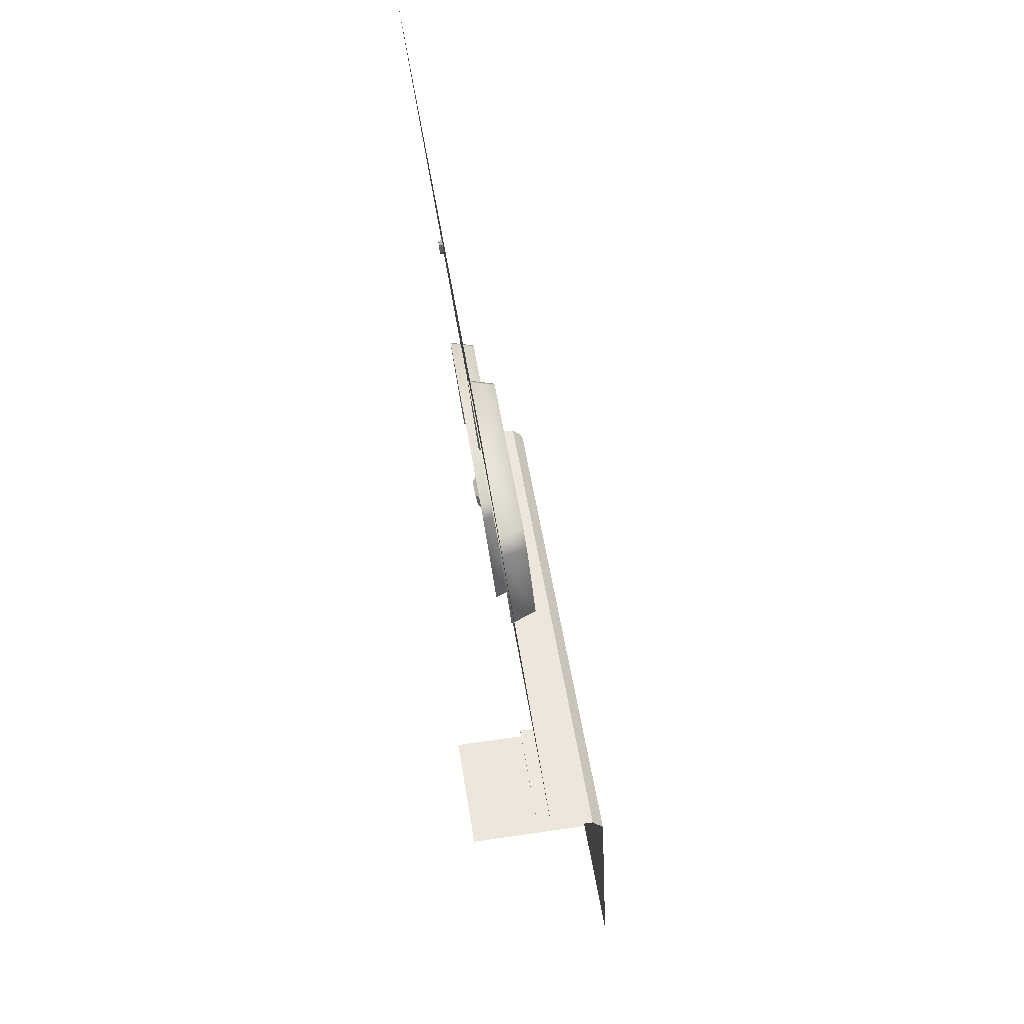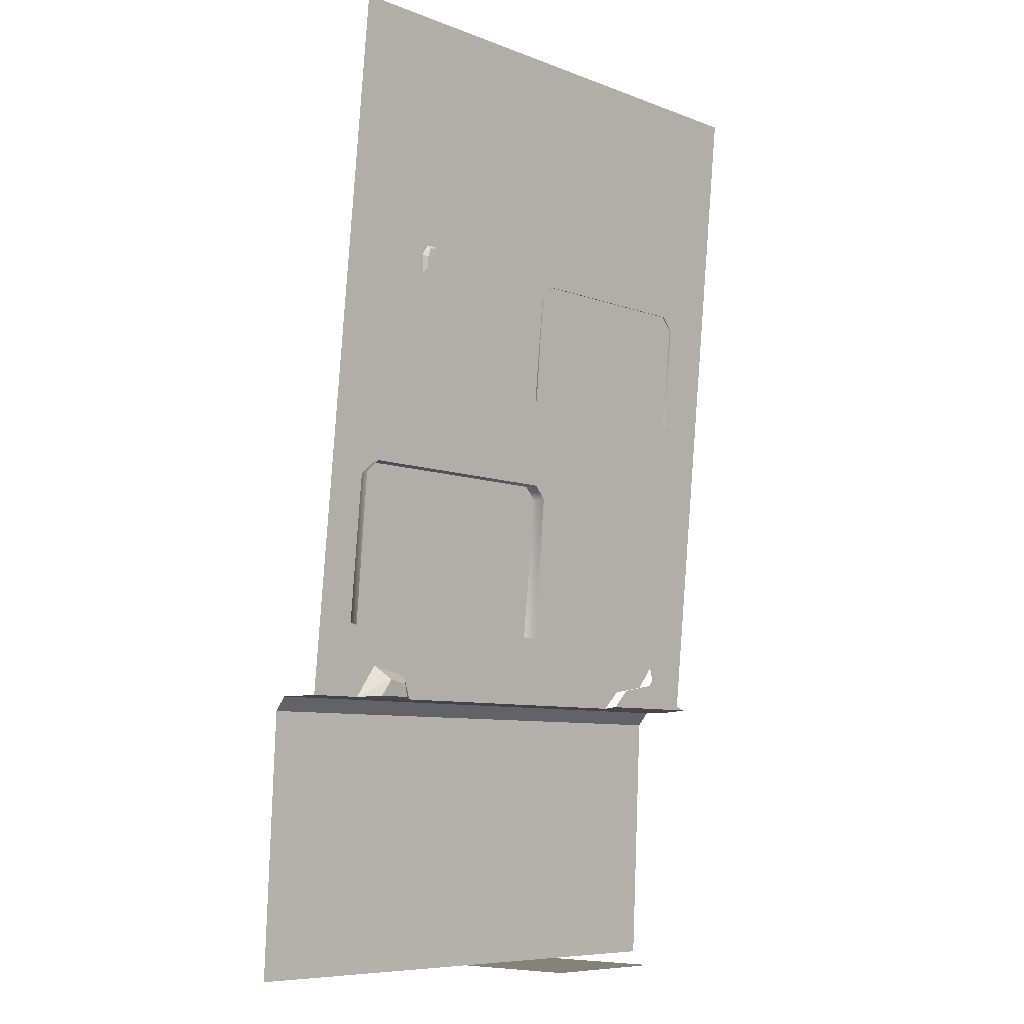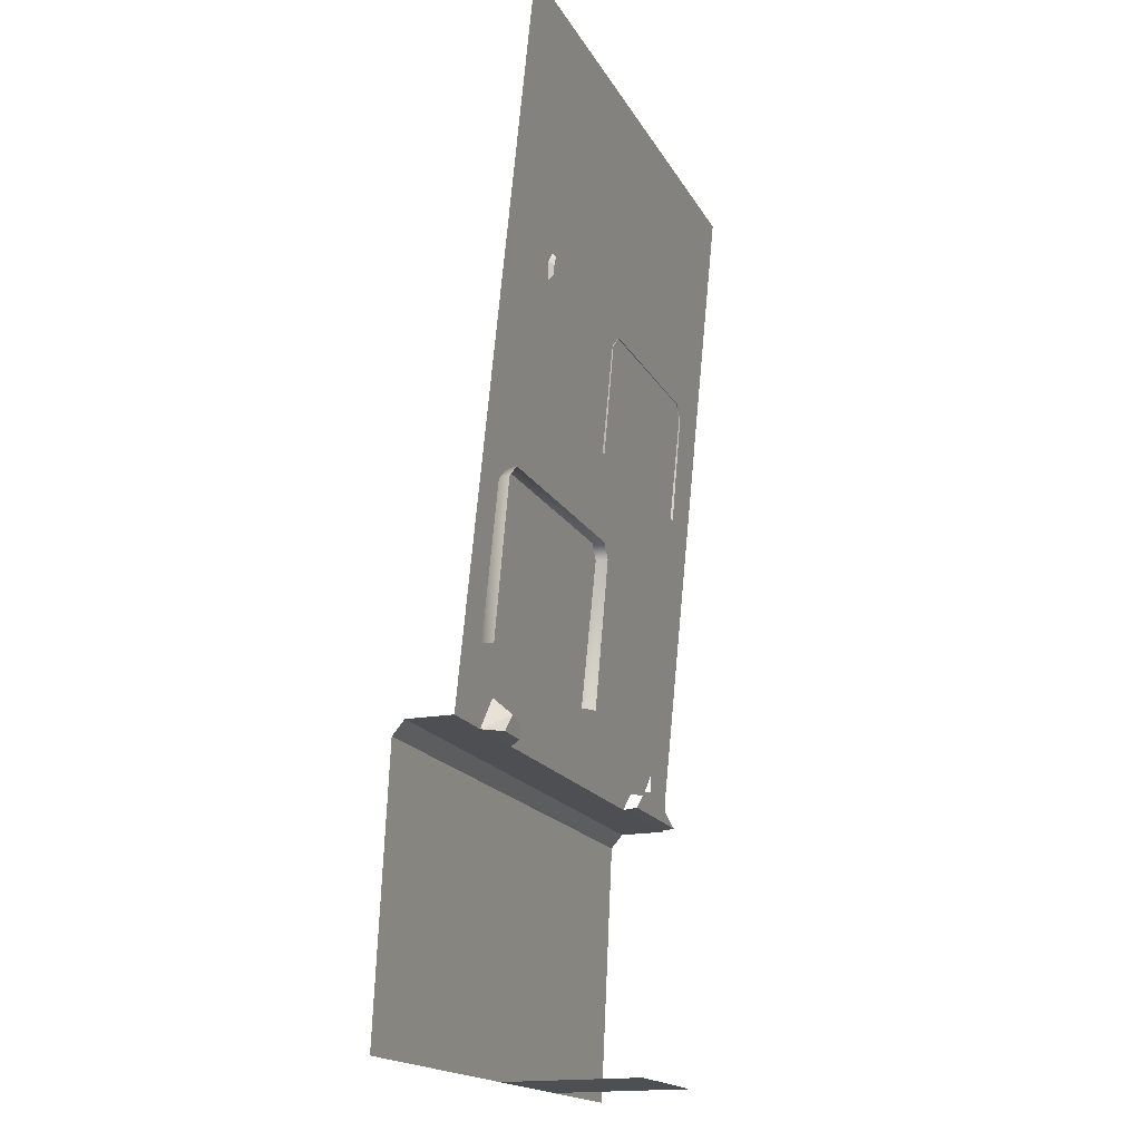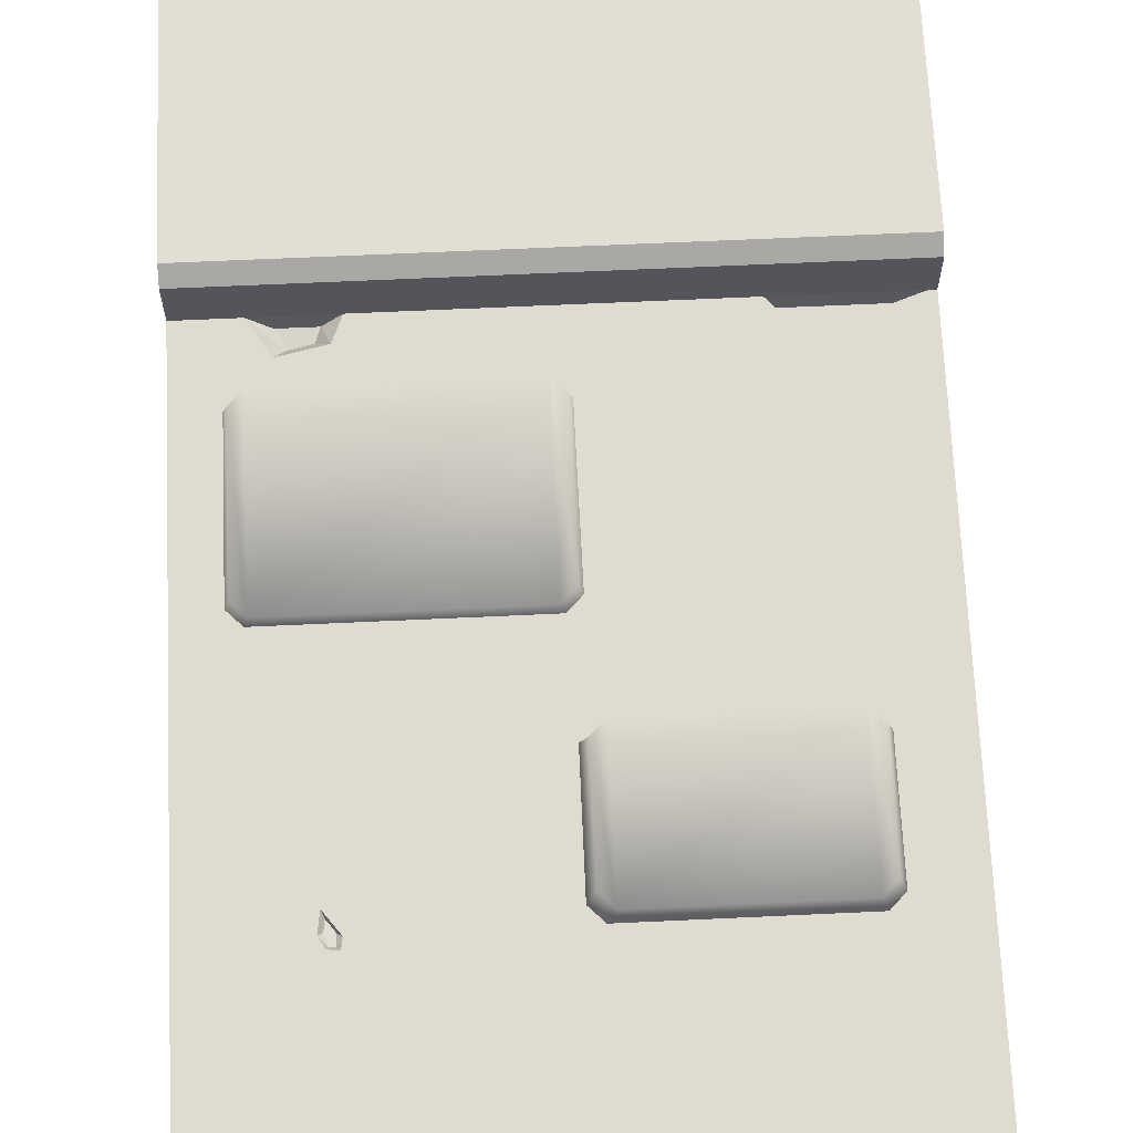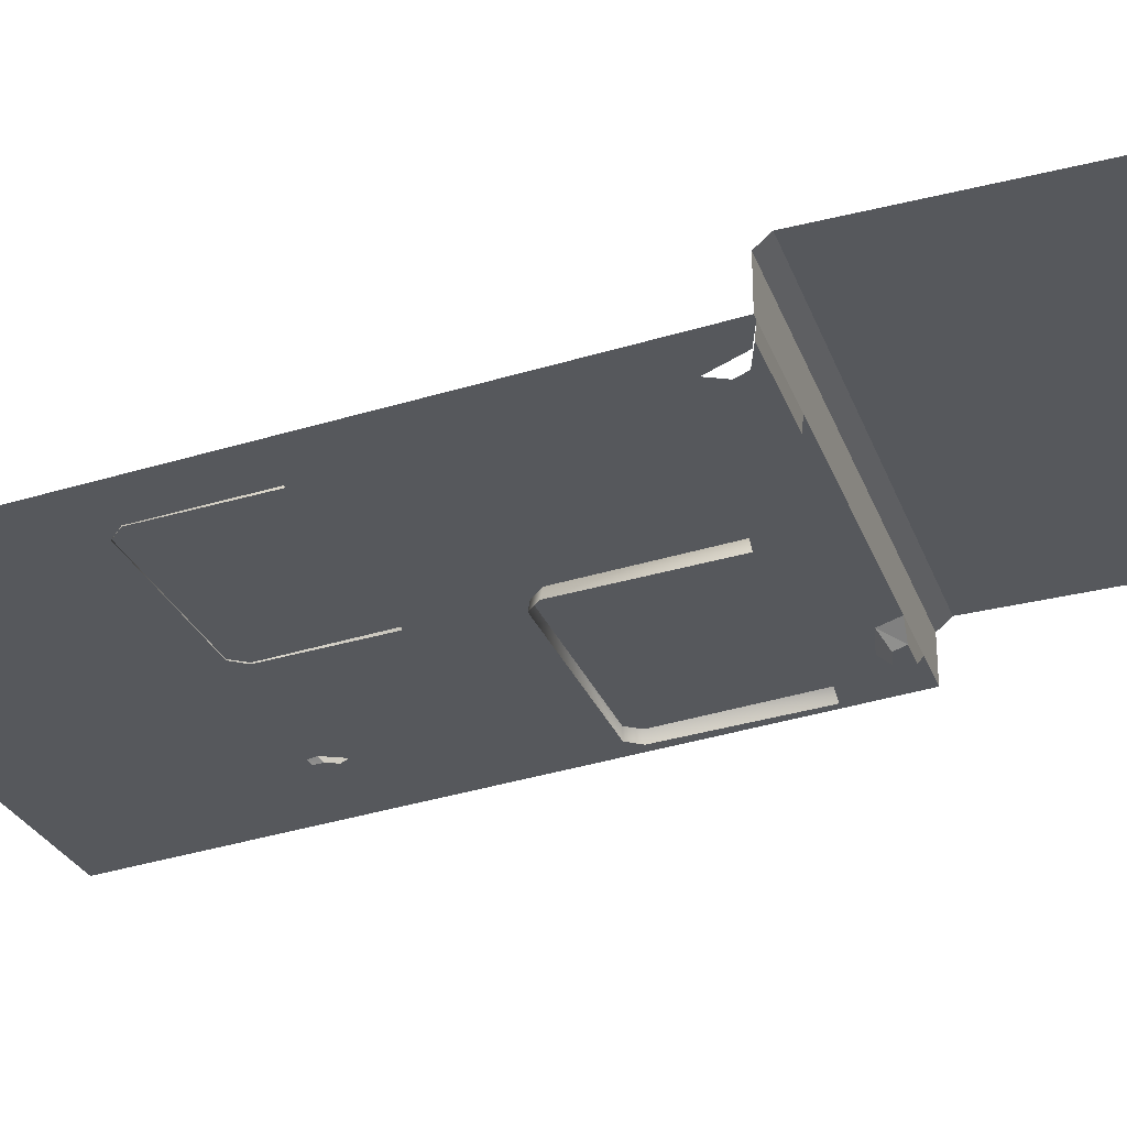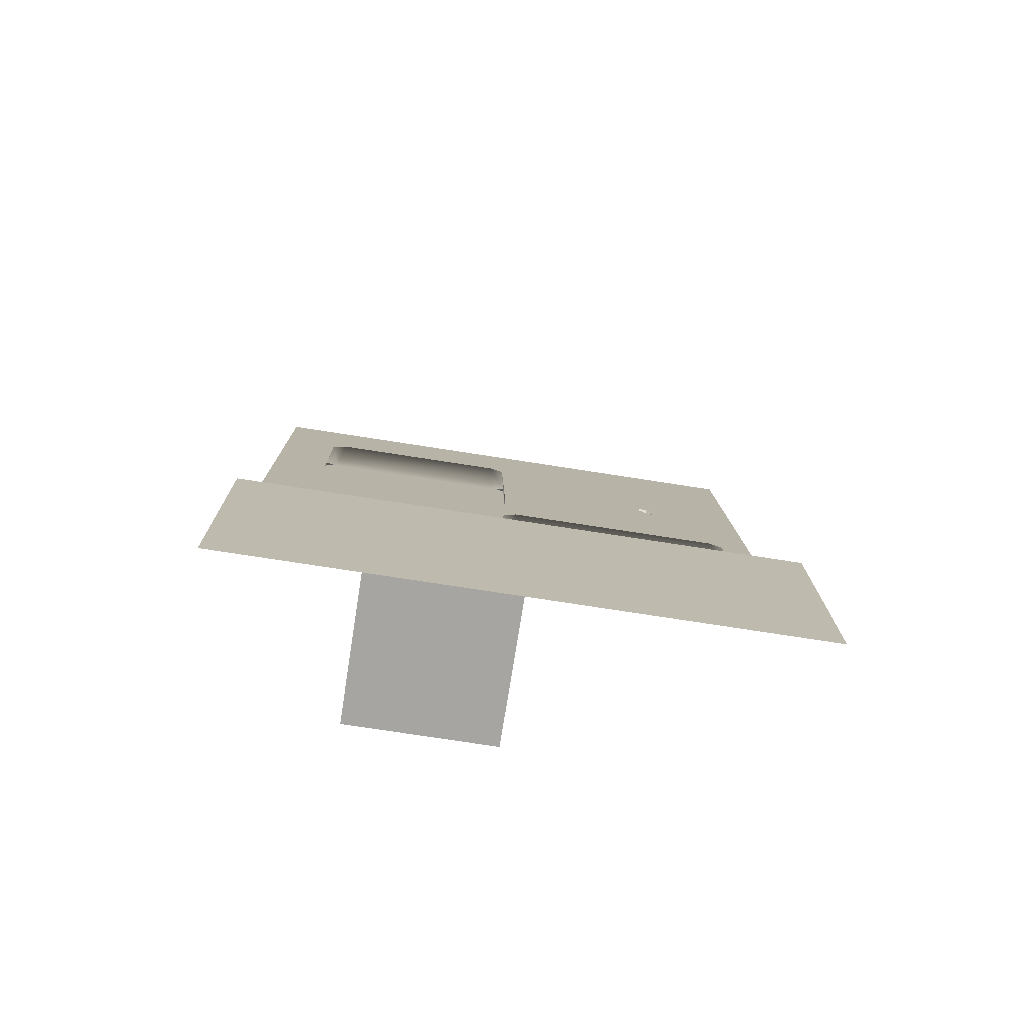
<metadata>
{"format":"obj","ext":"obj","renderer":"f3d","projection":"perspective","resolution":1024,"background":"white","views":[{"elev":53.5,"azim":-99.0,"up":"+Y"},{"elev":-8.1,"azim":133.9,"up":"+Y"},{"elev":-17.5,"azim":110.5,"up":"+Y"},{"elev":64.7,"azim":177.3,"up":"+Z"},{"elev":-27.3,"azim":-72.4,"up":"+Z"},{"elev":-73.6,"azim":-8.9,"up":"+Y"}]}
</metadata>
<code>
g wall1_4
v 2.113 2.014 -0.0004268
v 1.9 2.145 -0.1326
v 1.969 2.246 -0.02363
v 1.9 2.145 -0.1326
v 2.113 2.014 -0.0004268
v 1.968 2.024 -0.1093
v 1.667 2.182 -0.01718
v 1.722 2.024 -0.1093
v 1.597 2.014 -0.0004267
v 1.722 2.024 -0.1093
v 1.667 2.182 -0.01718
v 1.755 2.115 -0.1261
v 1.802 5.294 -0.3281
v 1.75 5.344 -0.3613
v 1.759 5.366 -0.3353
v 1.75 5.344 -0.3613
v 1.802 5.294 -0.3281
v 1.772 5.272 -0.3576
v -0.5035 1.777e-07 -0.5035
v 0.5035 -1.777e-07 0.5035
v -0.5035 1.367e-08 0.5035
v 0.5035 1.777e-07 -0.5035
v -1.51 1.913 0.4135
v 0.5035 -2.884e-07 0.5035
v -1.51 -3.653e-07 0.5035
v 0.5035 1.913 0.4135
v 2.517 -3.653e-07 0.5035
v 2.517 1.913 0.4135
v -1.51 2.014 -0.0004278
v 0.5035 2.014 0.3282
v -1.51 2.014 0.3282
v 0.5035 2.014 -0.0004278
v 2.517 2.014 0.3282
v 2.517 2.014 -0.0004278
v -1.51 2.014 0.3282
v 0.5035 1.913 0.4135
v -1.51 1.913 0.4135
v 0.5035 2.014 0.3282
v 2.517 1.913 0.4135
v 2.517 2.014 0.3282
v 2.256 2.517 -0.1471
v 2.205 3.603 -0.05817
v 2.256 3.612 -0.2429
v 2.205 2.558 0.03332
v 2.108 3.7 -0.06664
v 2.108 2.461 0.04178
v 0.5443 2.461 0.04178
v 0.5443 3.7 -0.06664
v 0.4472 3.603 -0.05817
v 0.4472 2.558 0.03332
v 0.3958 3.612 -0.2429
v 0.3958 2.517 -0.1471
v 0.5443 3.7 -0.06664
v 2.159 3.709 -0.2514
v 2.108 3.7 -0.06664
v 0.493 3.709 -0.2514
v 0.4472 3.603 -0.05817
v 0.3958 3.612 -0.2429
v 2.256 3.612 -0.2429
v 2.108 3.7 -0.06664
v 2.159 3.709 -0.2514
v 2.205 3.603 -0.05817
v 0.4884 4.379 -0.2549
v 0.4371 5.195 -0.1423
v 0.4884 5.203 -0.327
v 0.4371 4.42 -0.07447
v 0.34 5.291 -0.1508
v 0.34 4.323 -0.066
v -0.9402 4.323 -0.066
v -0.9402 5.291 -0.1508
v -1.037 5.195 -0.1423
v -1.037 4.42 -0.07447
v -1.089 5.203 -0.327
v -1.089 4.379 -0.2549
v -0.9402 5.291 -0.1508
v 0.3913 5.3 -0.3355
v 0.34 5.291 -0.1508
v -0.9915 5.3 -0.3355
v -1.037 5.195 -0.1423
v -1.089 5.203 -0.327
v 0.4884 5.203 -0.327
v 0.34 5.291 -0.1508
v 0.3913 5.3 -0.3355
v 0.4371 5.195 -0.1423
v -1.242 2.101 -0.1152
v -0.5977 2.024 -0.1075
v -1.464 2.024 -0.1075
v -0.7214 2.161 -0.1212
v -1.008 2.211 -0.1261
v -1.123 2.376 -0.1426
v -1.464 2.014 -0.0004266
v -0.5977 2.024 -0.1075
v -0.5977 2.014 -0.0004266
v -1.464 2.024 -0.1075
v 1.755 2.115 -0.1261
v 1.968 2.024 -0.1093
v 1.722 2.024 -0.1093
v 1.9 2.145 -0.1326
v -0.7214 2.151 -0.01415
v 0.5035 2.014 -0.0004266
v -0.5977 2.014 -0.0004264
v 0.5035 7.049 -0.5035
v -1.008 2.201 -0.01908
v -1.123 2.366 -0.03556
v 1.667 2.182 -0.01718
v 1.597 2.014 -0.0004267
v 1.675 5.304 -0.3292
v 1.969 2.246 -0.02363
v 1.687 5.372 -0.3359
v 1.783 5.163 -0.3151
v 1.968 7.049 -0.5035
v 1.759 5.366 -0.3353
v 2.517 7.049 -0.5035
v 1.802 5.294 -0.3281
v 2.517 2.014 -0.0004268
v 2.113 2.014 -0.0004268
v -1.511 7.049 -0.5035
v -1.464 2.014 -0.0004264
v -1.511 2.014 -0.0004264
v -1.242 2.091 -0.008105
v 1.75 5.344 -0.3613
v 1.707 5.277 -0.3581
v 1.713 5.347 -0.3617
v 1.772 5.272 -0.3576
v 1.763 5.204 -0.3508
v 1.969 2.246 -0.02363
v 1.755 2.115 -0.1261
v 1.667 2.182 -0.01718
v 1.9 2.145 -0.1326
v 1.597 2.014 -0.0004267
v 1.968 2.024 -0.1093
v 2.113 2.014 -0.0004268
v 1.722 2.024 -0.1093
v 1.675 5.304 -0.3292
v 1.763 5.204 -0.3508
v 1.783 5.163 -0.3151
v 1.707 5.277 -0.3581
v 1.783 5.163 -0.3151
v 1.772 5.272 -0.3576
v 1.802 5.294 -0.3281
v 1.763 5.204 -0.3508
v 1.759 5.366 -0.3353
v 1.713 5.347 -0.3617
v 1.687 5.372 -0.3359
v 1.75 5.344 -0.3613
v 1.687 5.372 -0.3359
v 1.707 5.277 -0.3581
v 1.675 5.304 -0.3292
v 1.713 5.347 -0.3617
g wall1_4_0
f 3 2 1
f 6 5 4
f 9 8 7
f 12 11 10
f 15 14 13
f 18 17 16
f 21 20 19
f 22 19 20
f 25 24 23
f 26 23 24
f 24 27 26
f 28 26 27
f 31 30 29
f 32 29 30
f 30 33 32
f 34 32 33
f 37 36 35
f 38 35 36
f 36 39 38
f 40 38 39
f 43 42 41
f 44 41 42
f 42 45 44
f 45 46 44
f 47 46 45
f 48 47 45
f 49 47 48
f 50 47 49
f 49 51 50
f 52 50 51
f 55 54 53
f 56 53 54
f 53 56 57
f 58 57 56
f 61 60 59
f 62 59 60
f 65 64 63
f 66 63 64
f 64 67 66
f 67 68 66
f 69 68 67
f 70 69 67
f 71 69 70
f 72 69 71
f 71 73 72
f 74 72 73
f 77 76 75
f 78 75 76
f 75 78 79
f 80 79 78
f 83 82 81
f 84 81 82
f 87 86 85
f 86 88 85
f 88 89 85
f 89 90 85
f 93 92 91
f 94 91 92
f 97 96 95
f 98 95 96
f 101 100 99
f 102 99 100
f 99 102 103
f 103 102 104
f 102 100 105
f 106 105 100
f 102 105 107
f 105 108 107
f 109 102 107
f 110 107 108
f 111 102 109
f 109 112 111
f 113 111 112
f 108 113 110
f 112 114 113
f 114 110 113
f 113 108 115
f 116 115 108
f 117 104 102
f 118 104 117
f 119 118 117
f 120 104 118
f 123 122 121
f 121 122 124
f 122 125 124
f 128 127 126
f 129 126 127
f 132 131 130
f 133 130 131
f 136 135 134
f 137 134 135
f 140 139 138
f 141 138 139
f 144 143 142
f 145 142 143
f 148 147 146
f 149 146 147

</code>
